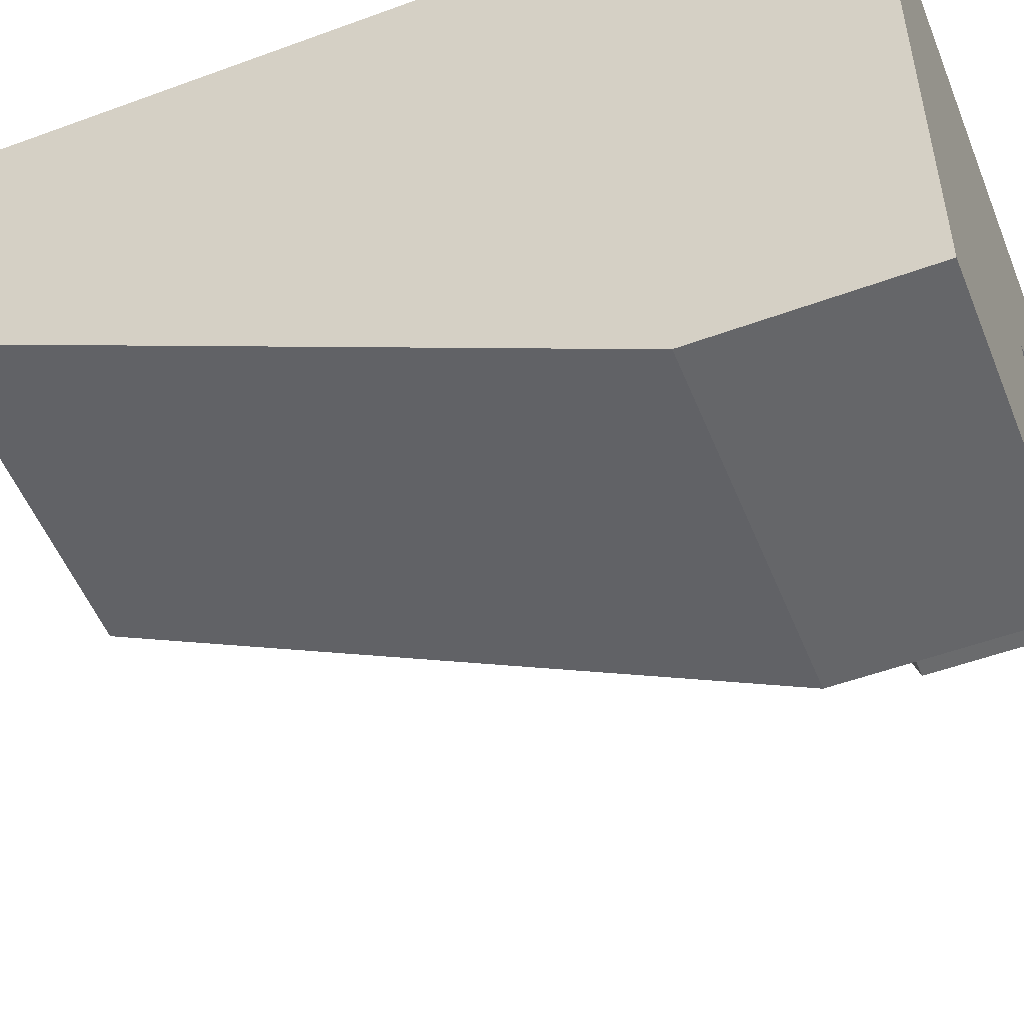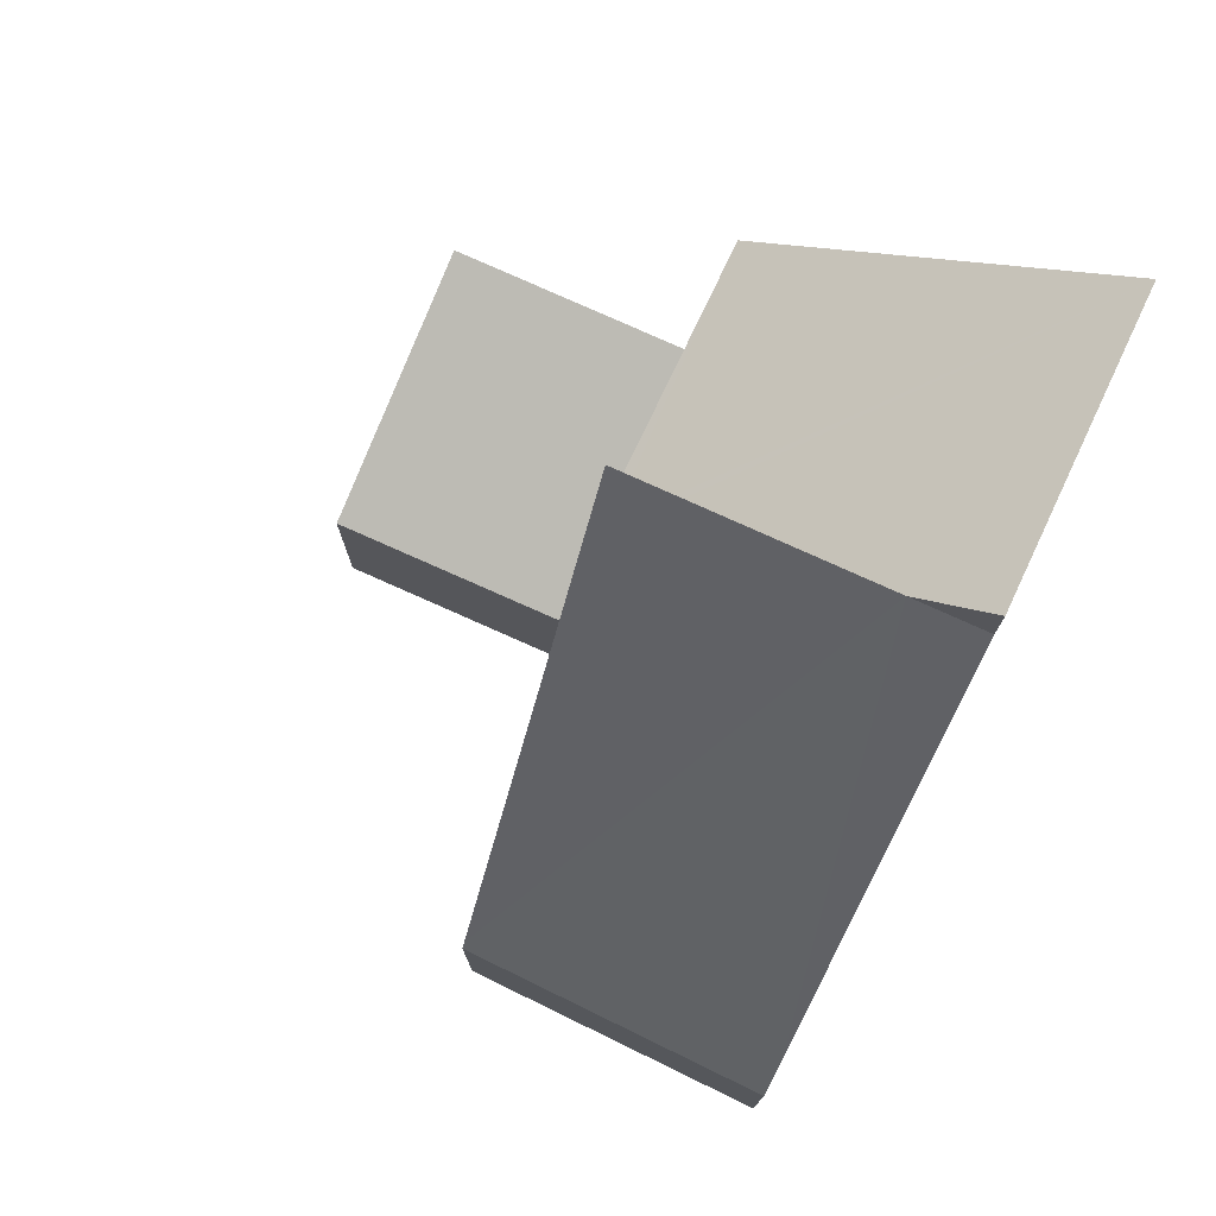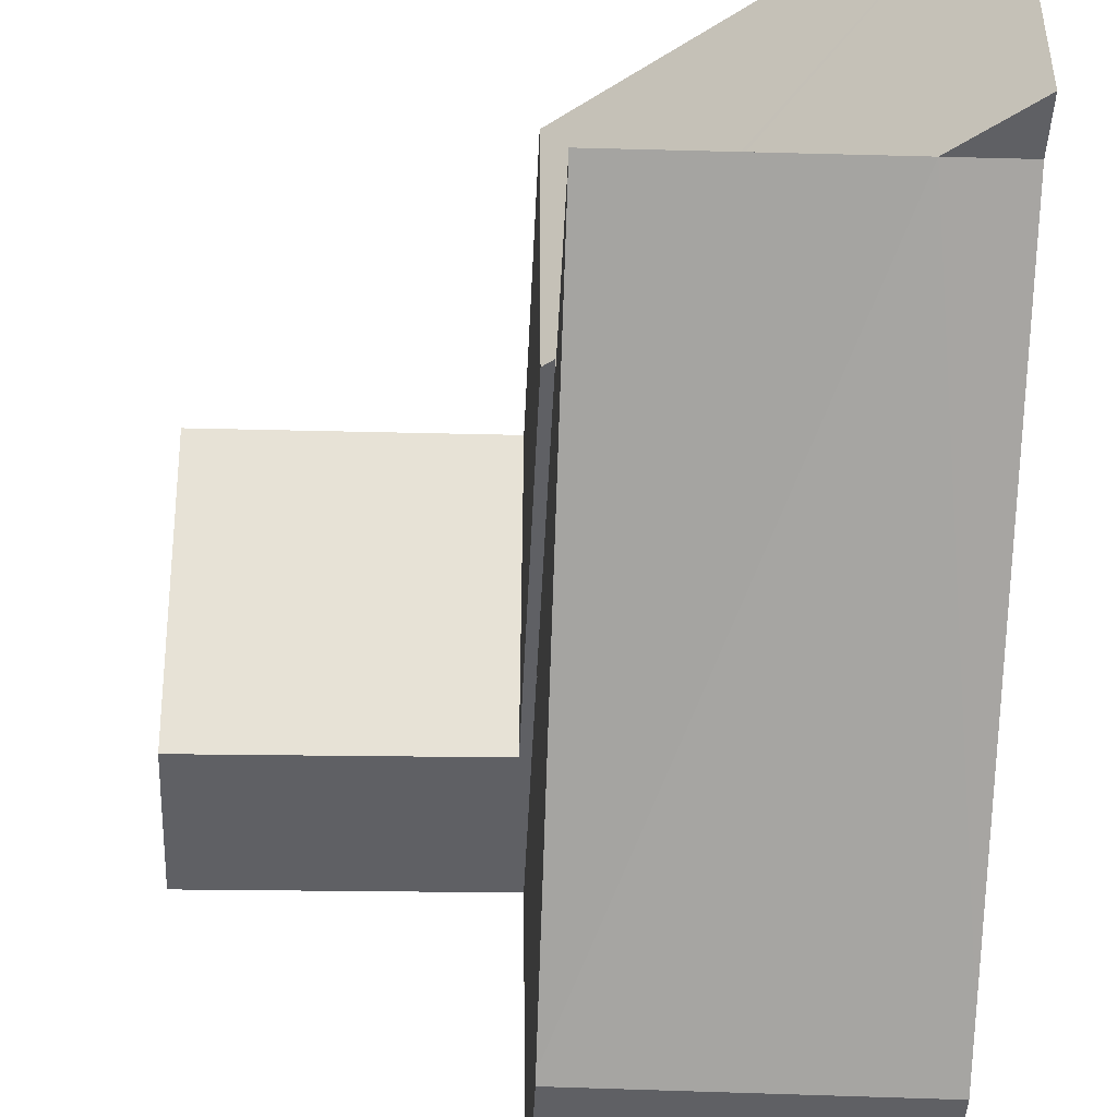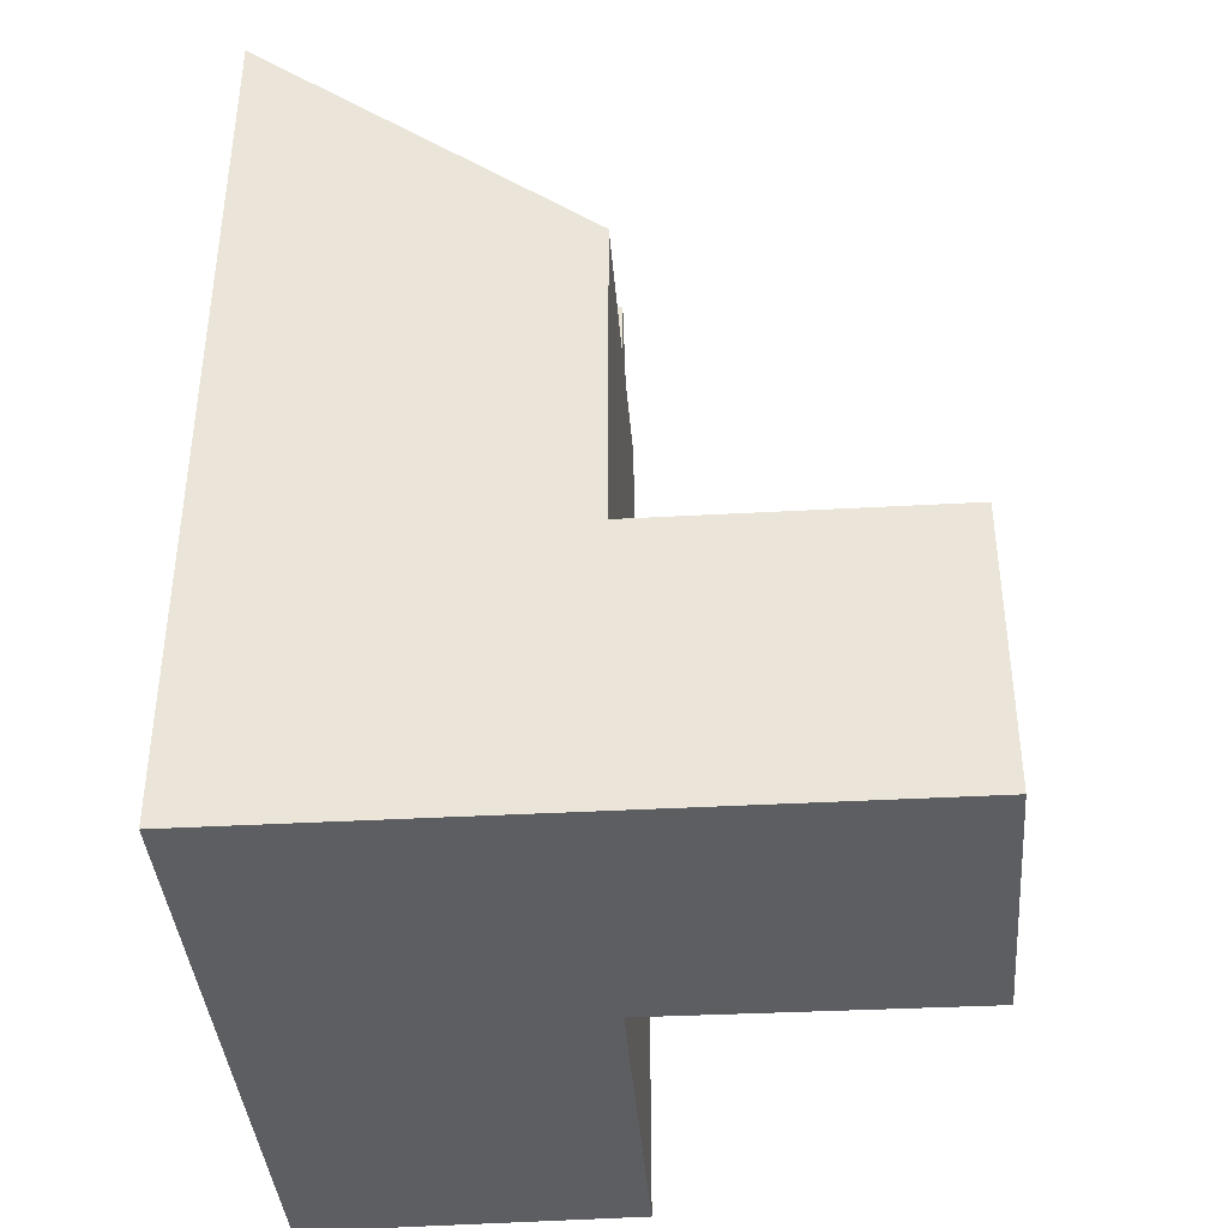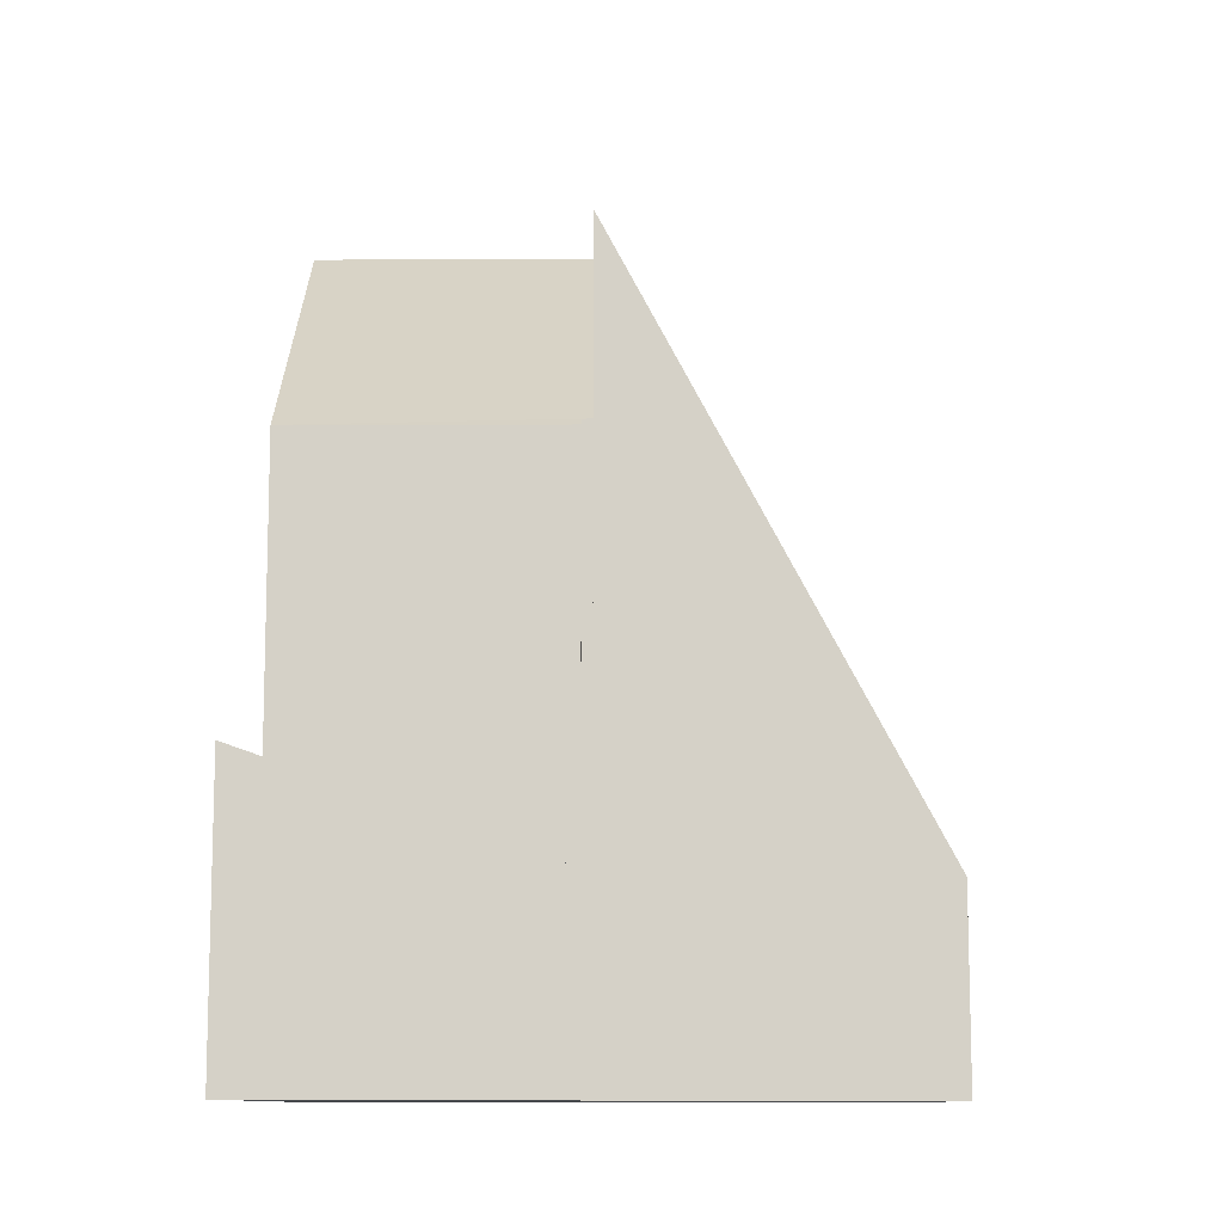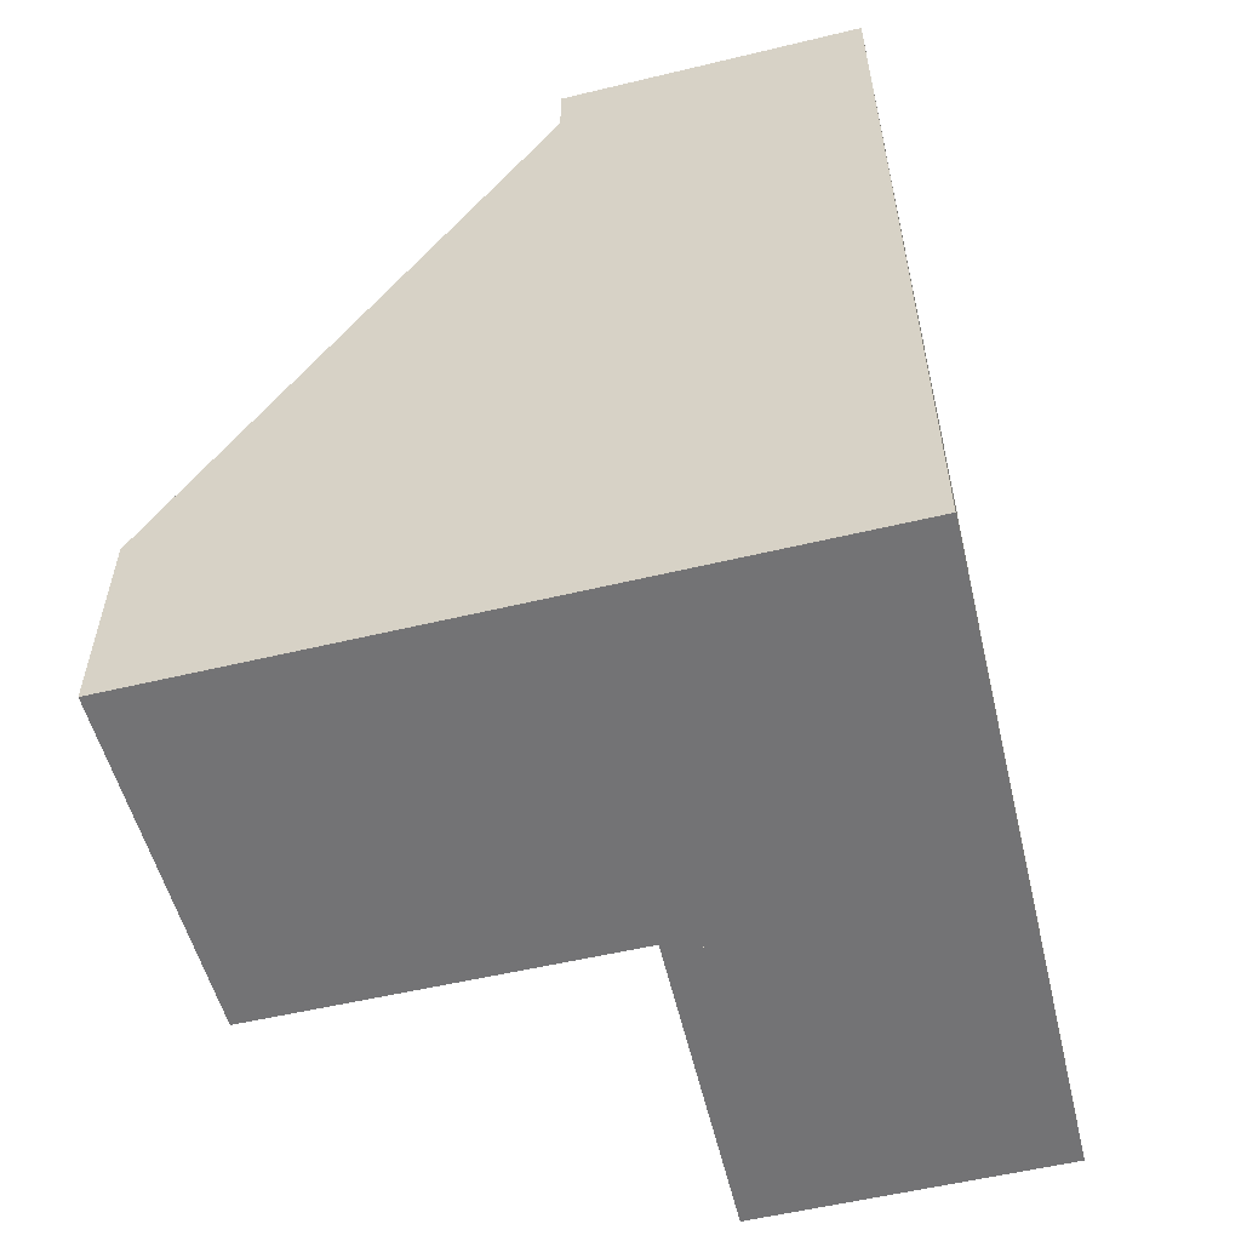
<metadata>
{"format":"obj","ext":"obj","renderer":"f3d","projection":"perspective","resolution":1024,"background":"white","views":[{"elev":-52.0,"azim":-68.3,"up":"+Z"},{"elev":75.9,"azim":-154.4,"up":"+Y"},{"elev":-45.0,"azim":177.4,"up":"+Z"},{"elev":-39.4,"azim":5.0,"up":"+Y"},{"elev":-10.6,"azim":90.7,"up":"+Y"},{"elev":-56.0,"azim":-75.5,"up":"+Y"}]}
</metadata>
<code>
v  0.002 2.413 0.317
v  0.021 7.635 3.182
v  0.704 7.635 3.169
v  3.039 1.926 0.067
v  3.074 7.635 3.124
v  0 1.832 1.122e-16
v  3.038 1.832 0.016
v  0.021 -1.948e-16 3.182
v  0 0 0
v  0.002 -1.941e-17 0.317
v  3.074 -1.913e-16 3.124
v  0.704 -1.94e-16 3.169
v  3.038 -9.797e-19 0.016
v  3.039 -4.103e-18 0.067
v  3.174 1.65 3.222
v  5.958 2.583 5.825
v  5.946 1.644 3.153
v  3.191 2.583 5.877
v  3.191 -3.599e-16 5.877
v  3.174 -1.973e-16 3.222
v  5.958 -3.567e-16 5.825
v  5.946 -1.931e-16 3.153
v  0.039 8.177 5.937
v  0.021 8.177 3.182
v  3.074 5.754 3.124
v  3.075 5.753 3.224
v  3.191 5.675 5.877
v  3.174 5.675 3.222
v  3.075 -1.974e-16 3.224
v  0.039 -3.635e-16 5.937
g defaultobject
f 1 2 3
f 4 3 5
f 6 4 7
f 4 6 3
f 3 6 1
f 1 8 2
f 8 1 6
f 8 6 9
f 8 9 10
f 8 3 2
f 3 8 5
f 5 8 11
f 11 8 12
f 11 4 5
f 4 11 7
f 7 11 13
f 13 11 14
f 13 6 7
f 6 13 9
f 10 12 8
f 12 10 9
f 12 9 13
f 12 13 11
f 11 13 14
f 15 16 17
f 16 15 18
f 15 19 18
f 19 15 20
f 19 16 18
f 16 19 21
f 21 17 16
f 17 21 22
f 17 20 15
f 20 17 22
f 20 21 19
f 21 20 22
f 23 3 24
f 3 23 25
f 25 23 26
f 26 23 27
f 26 27 28
f 28 29 26
f 29 28 20
f 3 8 24
f 8 3 25
f 8 25 11
f 8 11 12
f 26 11 25
f 11 26 29
f 19 28 27
f 28 19 20
f 8 23 24
f 23 8 30
f 30 27 23
f 27 30 19
f 12 30 8
f 30 12 19
f 19 12 29
f 29 12 11
f 19 29 20

</code>
